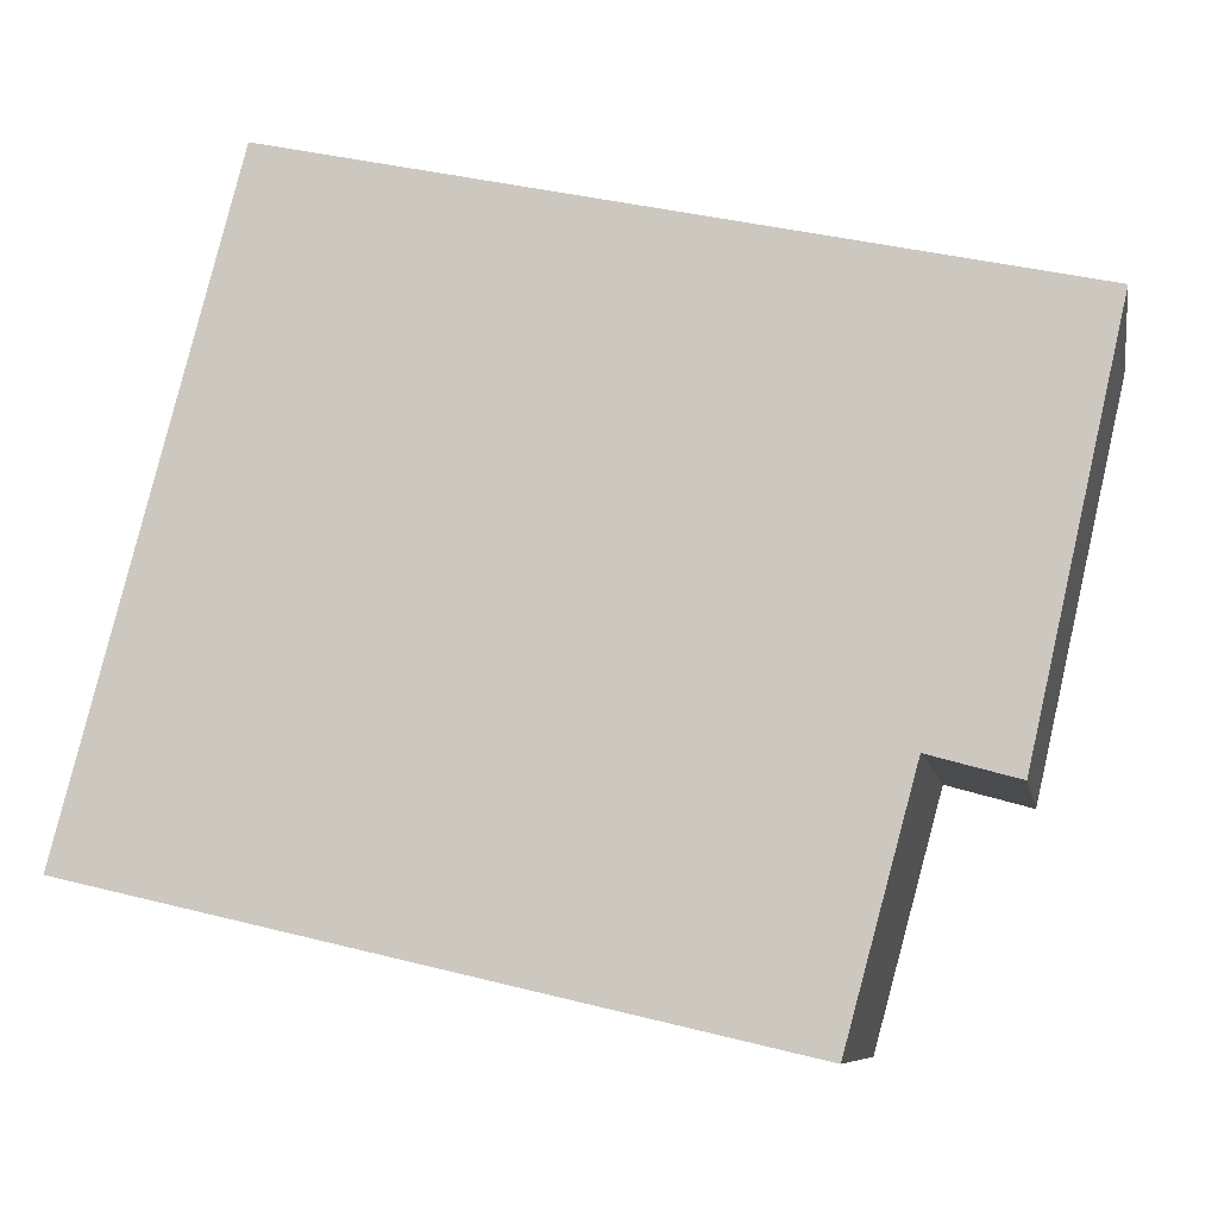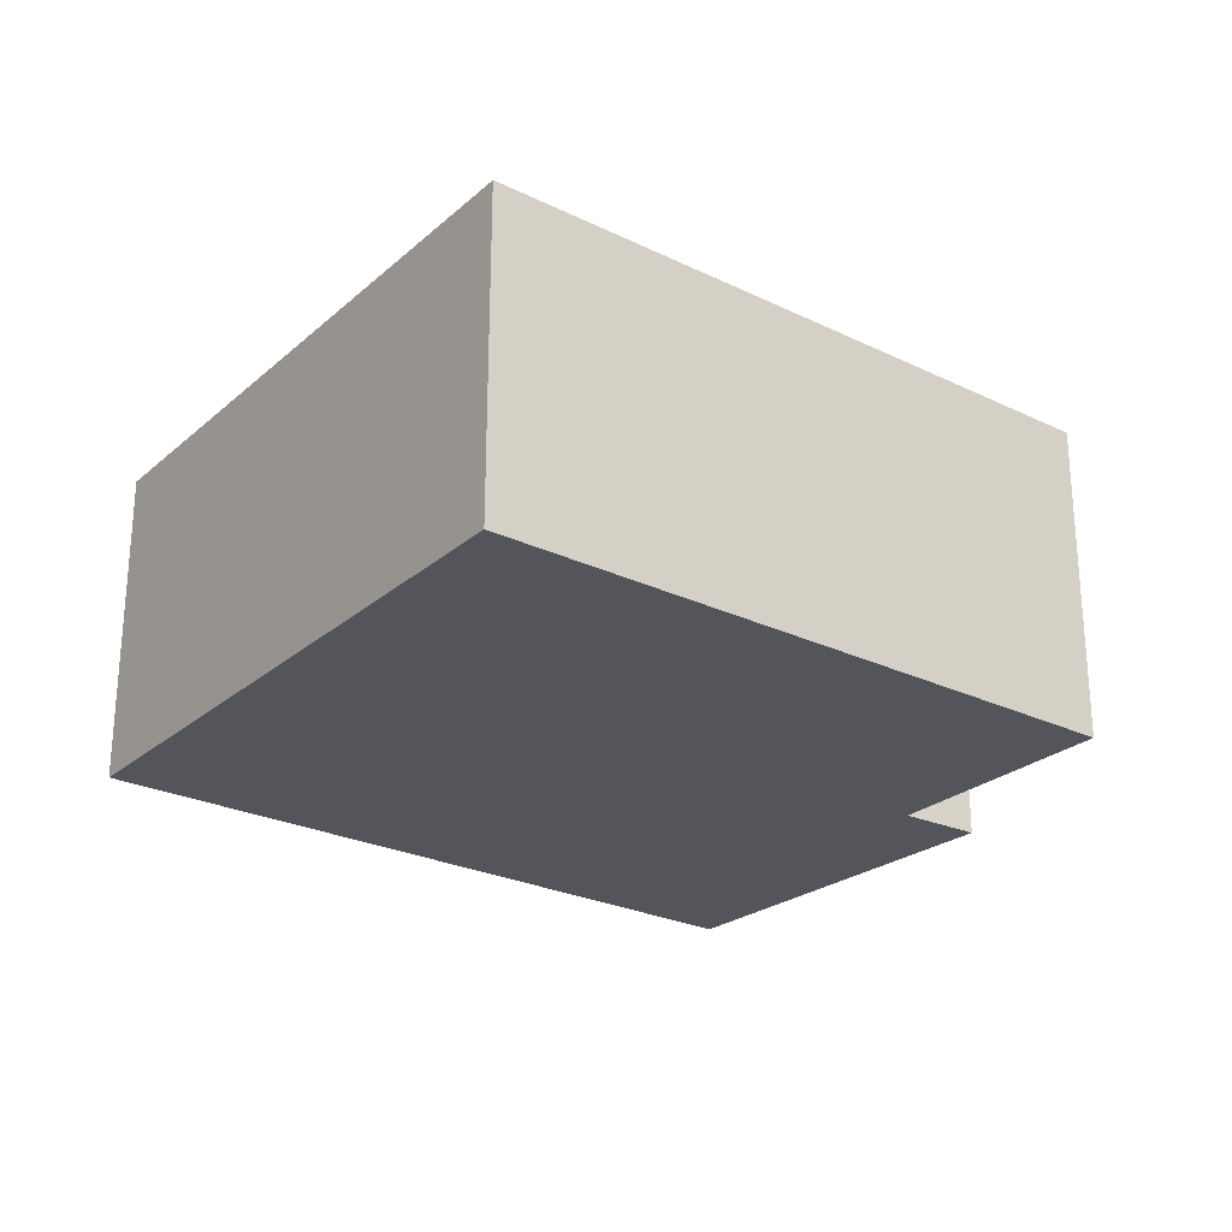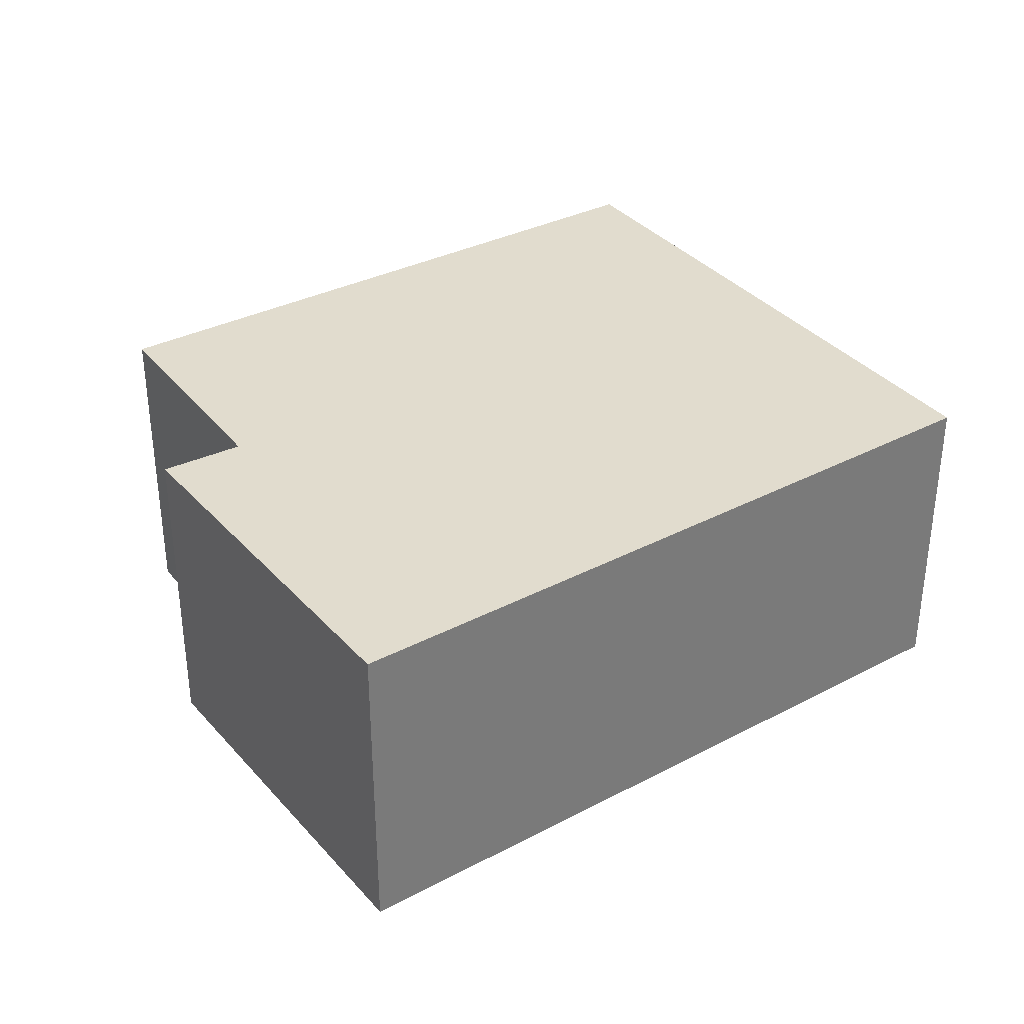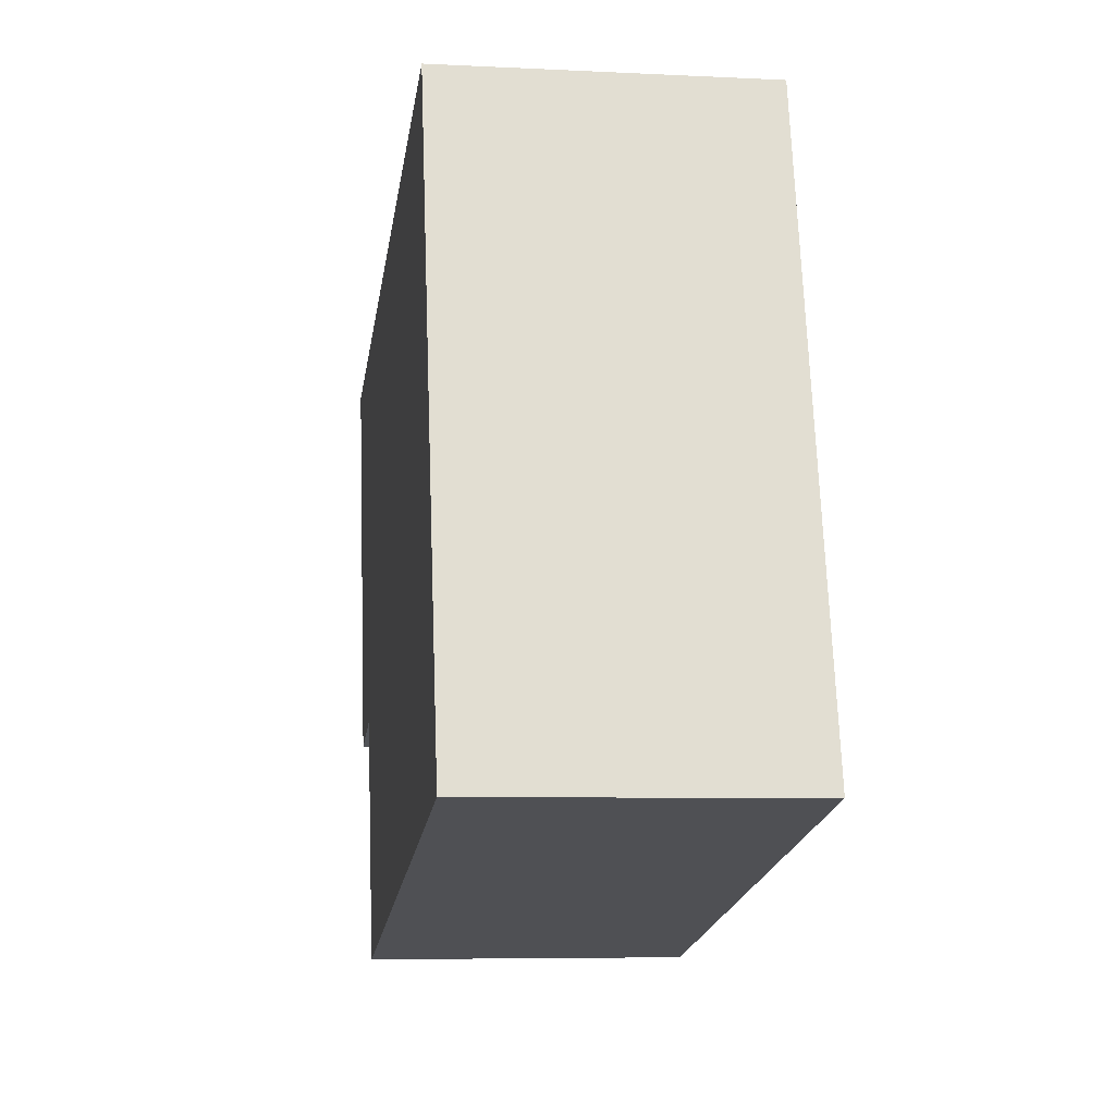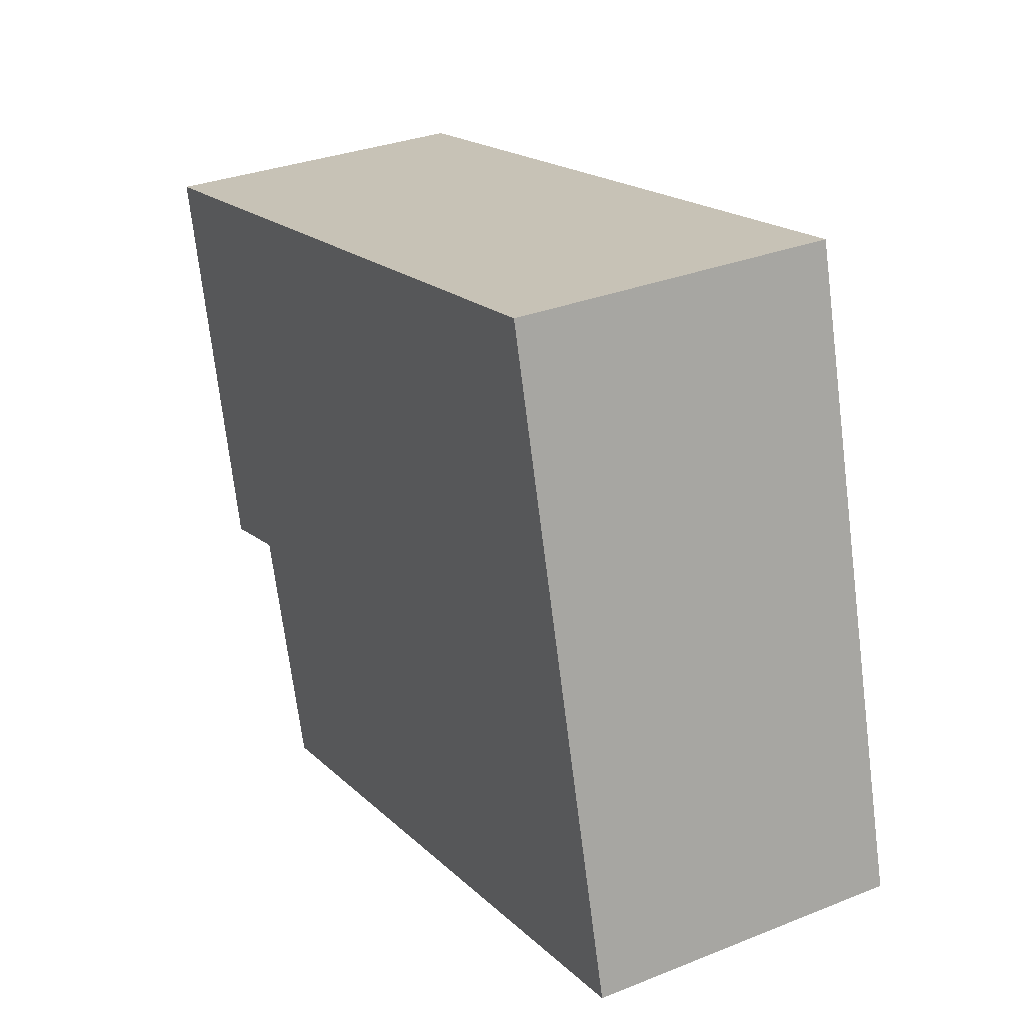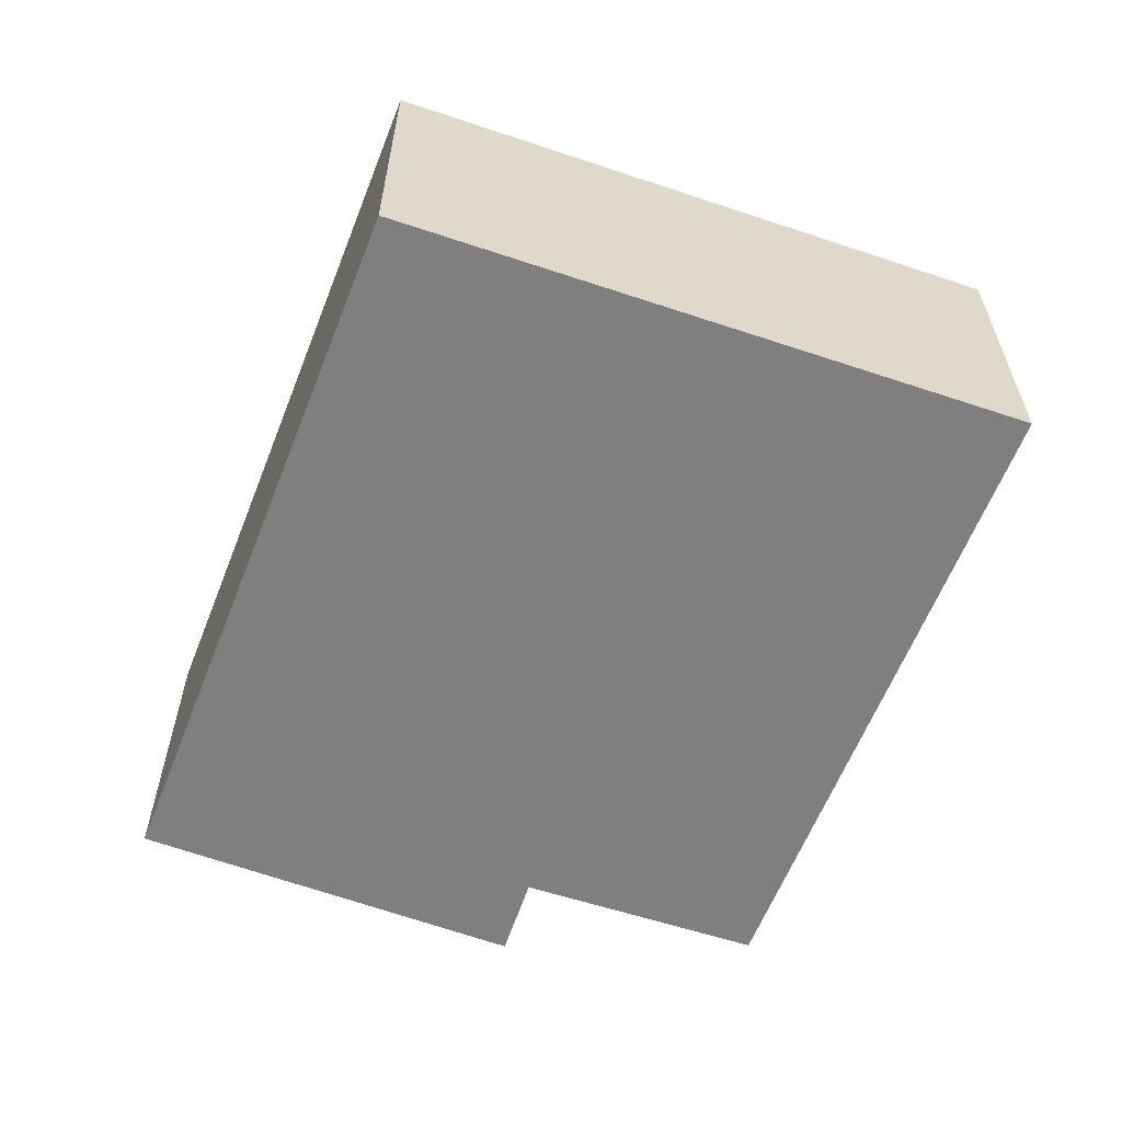
<metadata>
{"format":"obj","ext":"obj","renderer":"f3d","projection":"perspective","resolution":1024,"background":"white","views":[{"elev":-8.3,"azim":-169.9,"up":"+Z"},{"elev":-24.9,"azim":128.9,"up":"+Y"},{"elev":34.0,"azim":-47.8,"up":"+Y"},{"elev":-6.4,"azim":81.6,"up":"+Z"},{"elev":31.5,"azim":60.6,"up":"+Z"},{"elev":-59.7,"azim":56.2,"up":"+Y"}]}
</metadata>
<code>
v  0 2.404 1.472e-16
v  1.299 2.404 -2.827
v  0.672 2.404 -3.002
v  6.818 2.404 -3.509
v  1.8 2.404 -4.668
v  6.205 2.404 -1.197
v  5.567 2.404 1.21
v  1.8 2.858e-16 -4.668
v  1.299 1.731e-16 -2.827
v  0.672 1.838e-16 -3.002
v  0 0 0
v  6.818 2.149e-16 -3.509
v  5.567 -7.409e-17 1.21
v  6.205 7.33e-17 -1.197
g defaultobject
f 1 2 3
f 2 4 5
f 4 2 1
f 4 1 6
f 6 1 7
f 8 2 5
f 2 8 9
f 10 1 3
f 1 10 11
f 9 3 2
f 3 9 10
f 12 5 4
f 5 12 8
f 11 7 1
f 7 11 13
f 13 6 7
f 6 13 14
f 6 14 4
f 4 14 12
f 10 13 11
f 13 10 9
f 13 9 8
f 13 8 14
f 14 8 12

</code>
